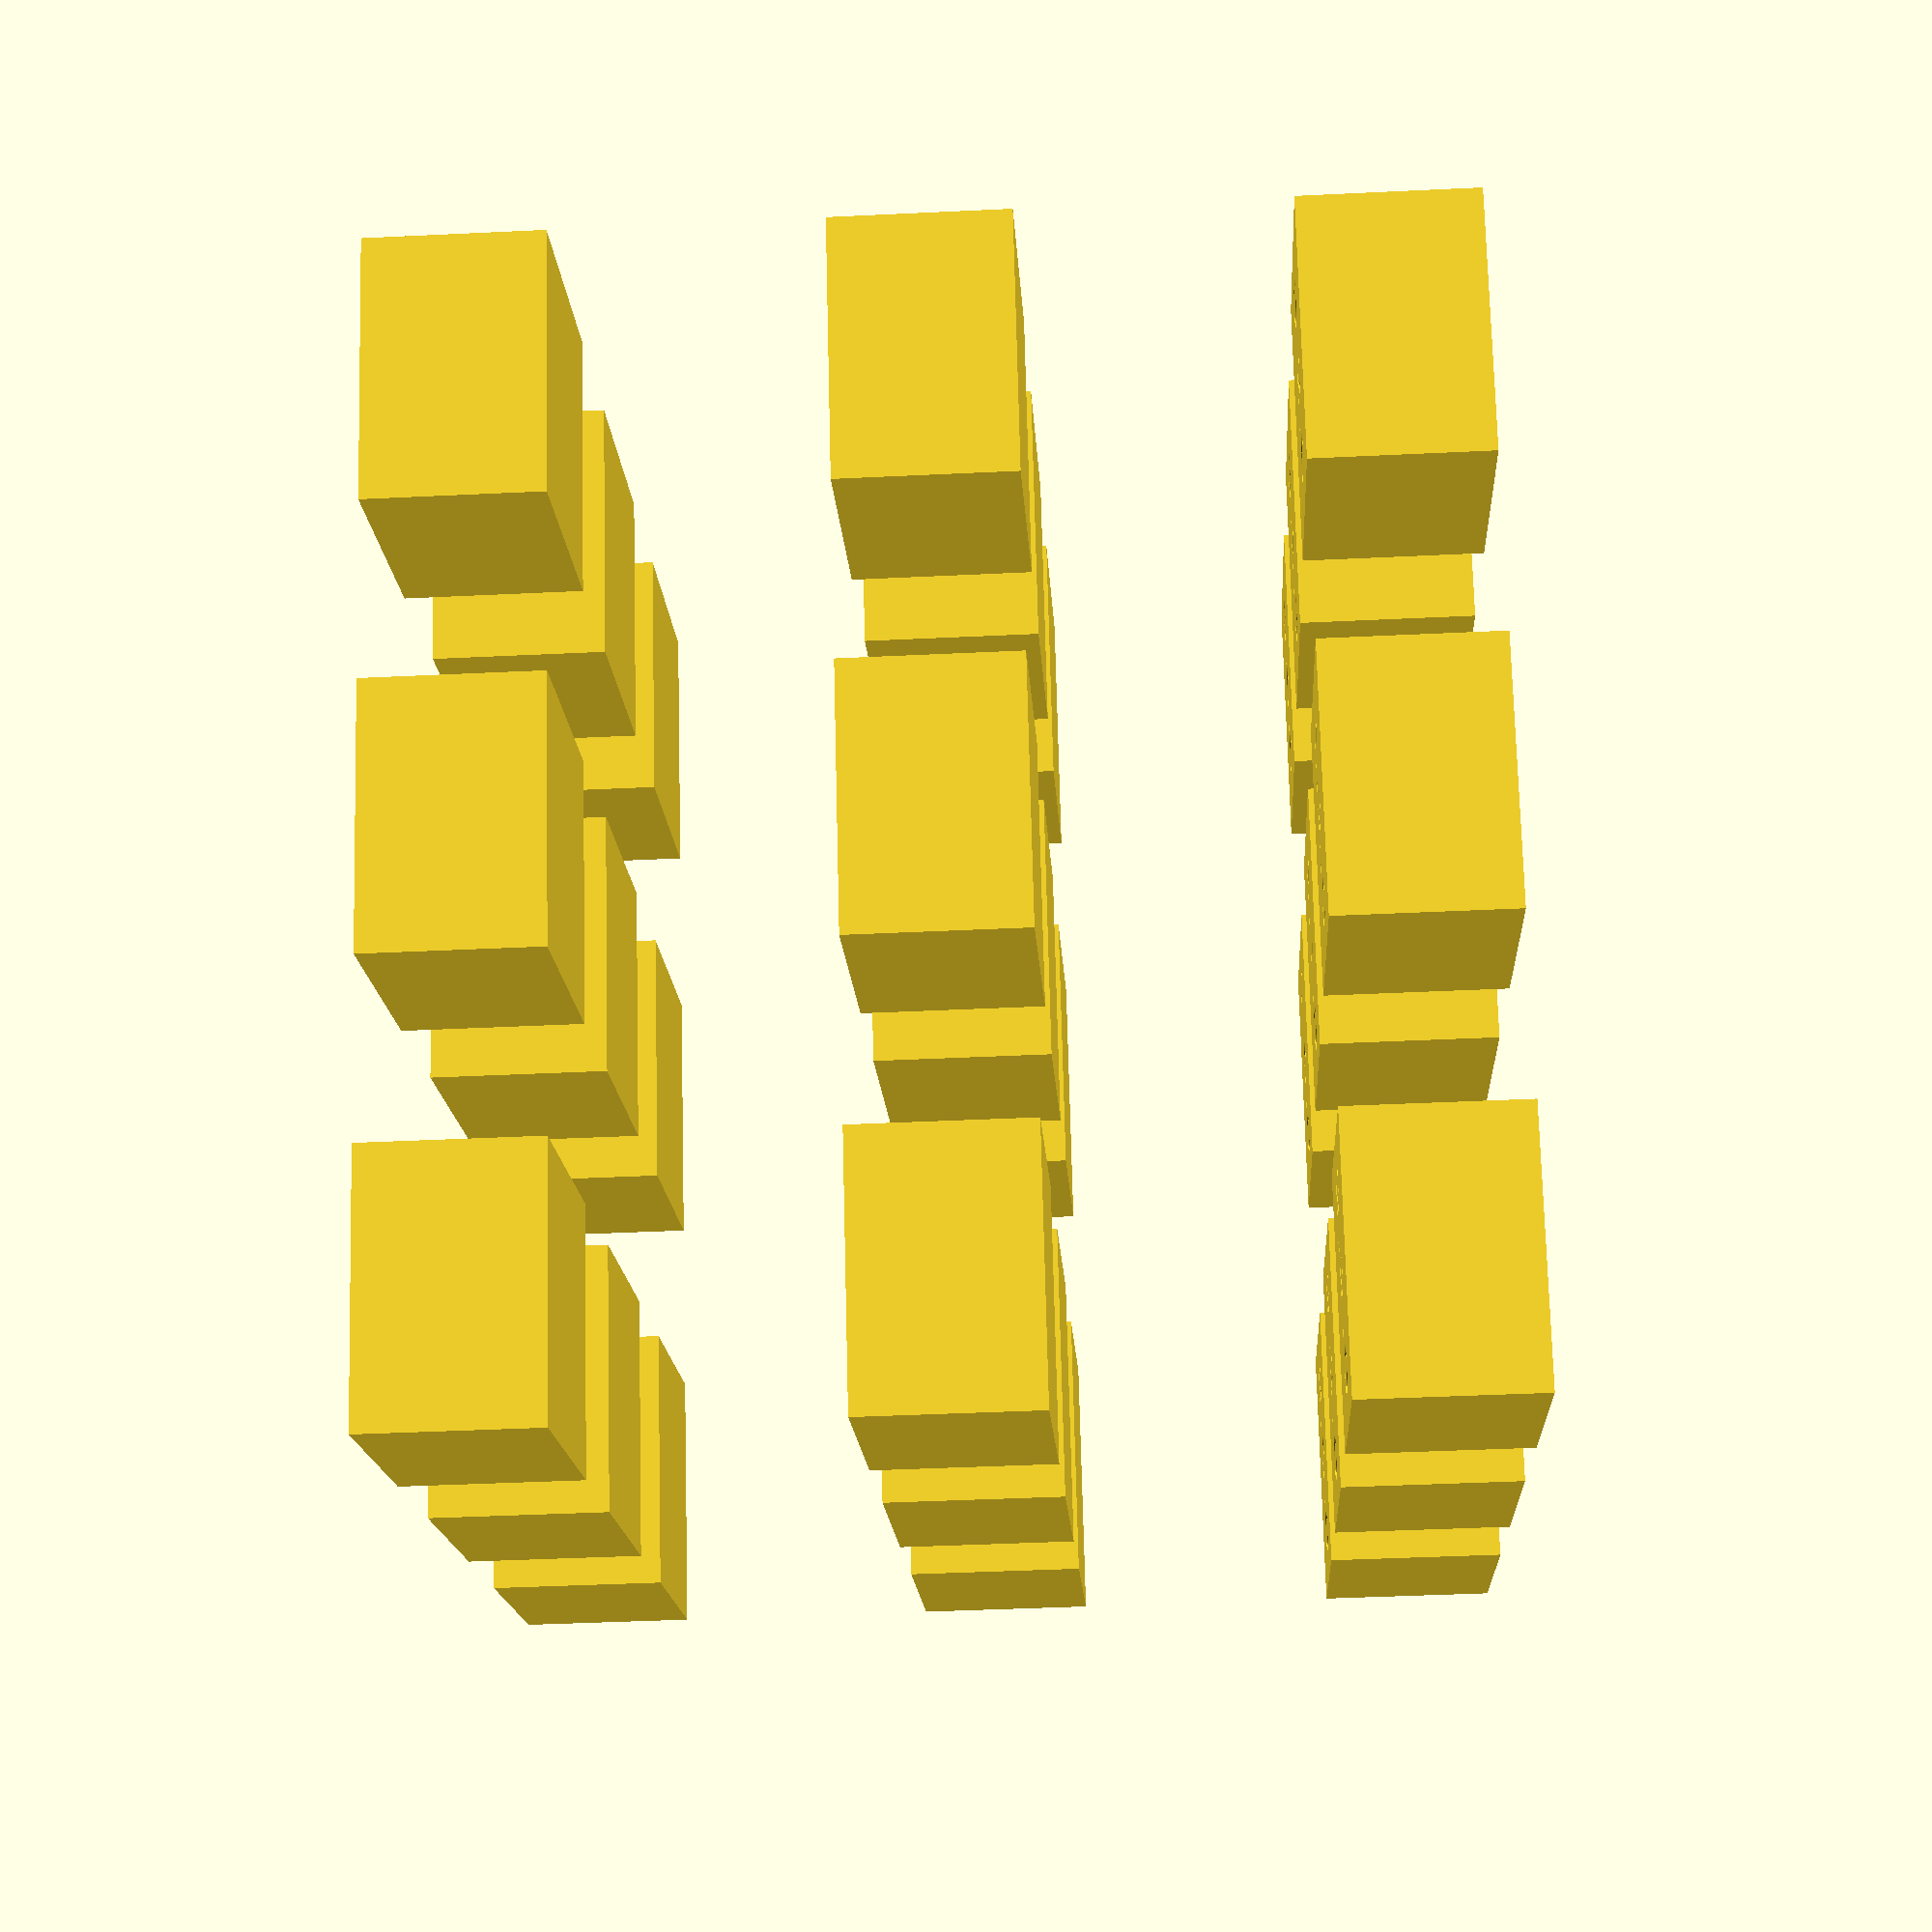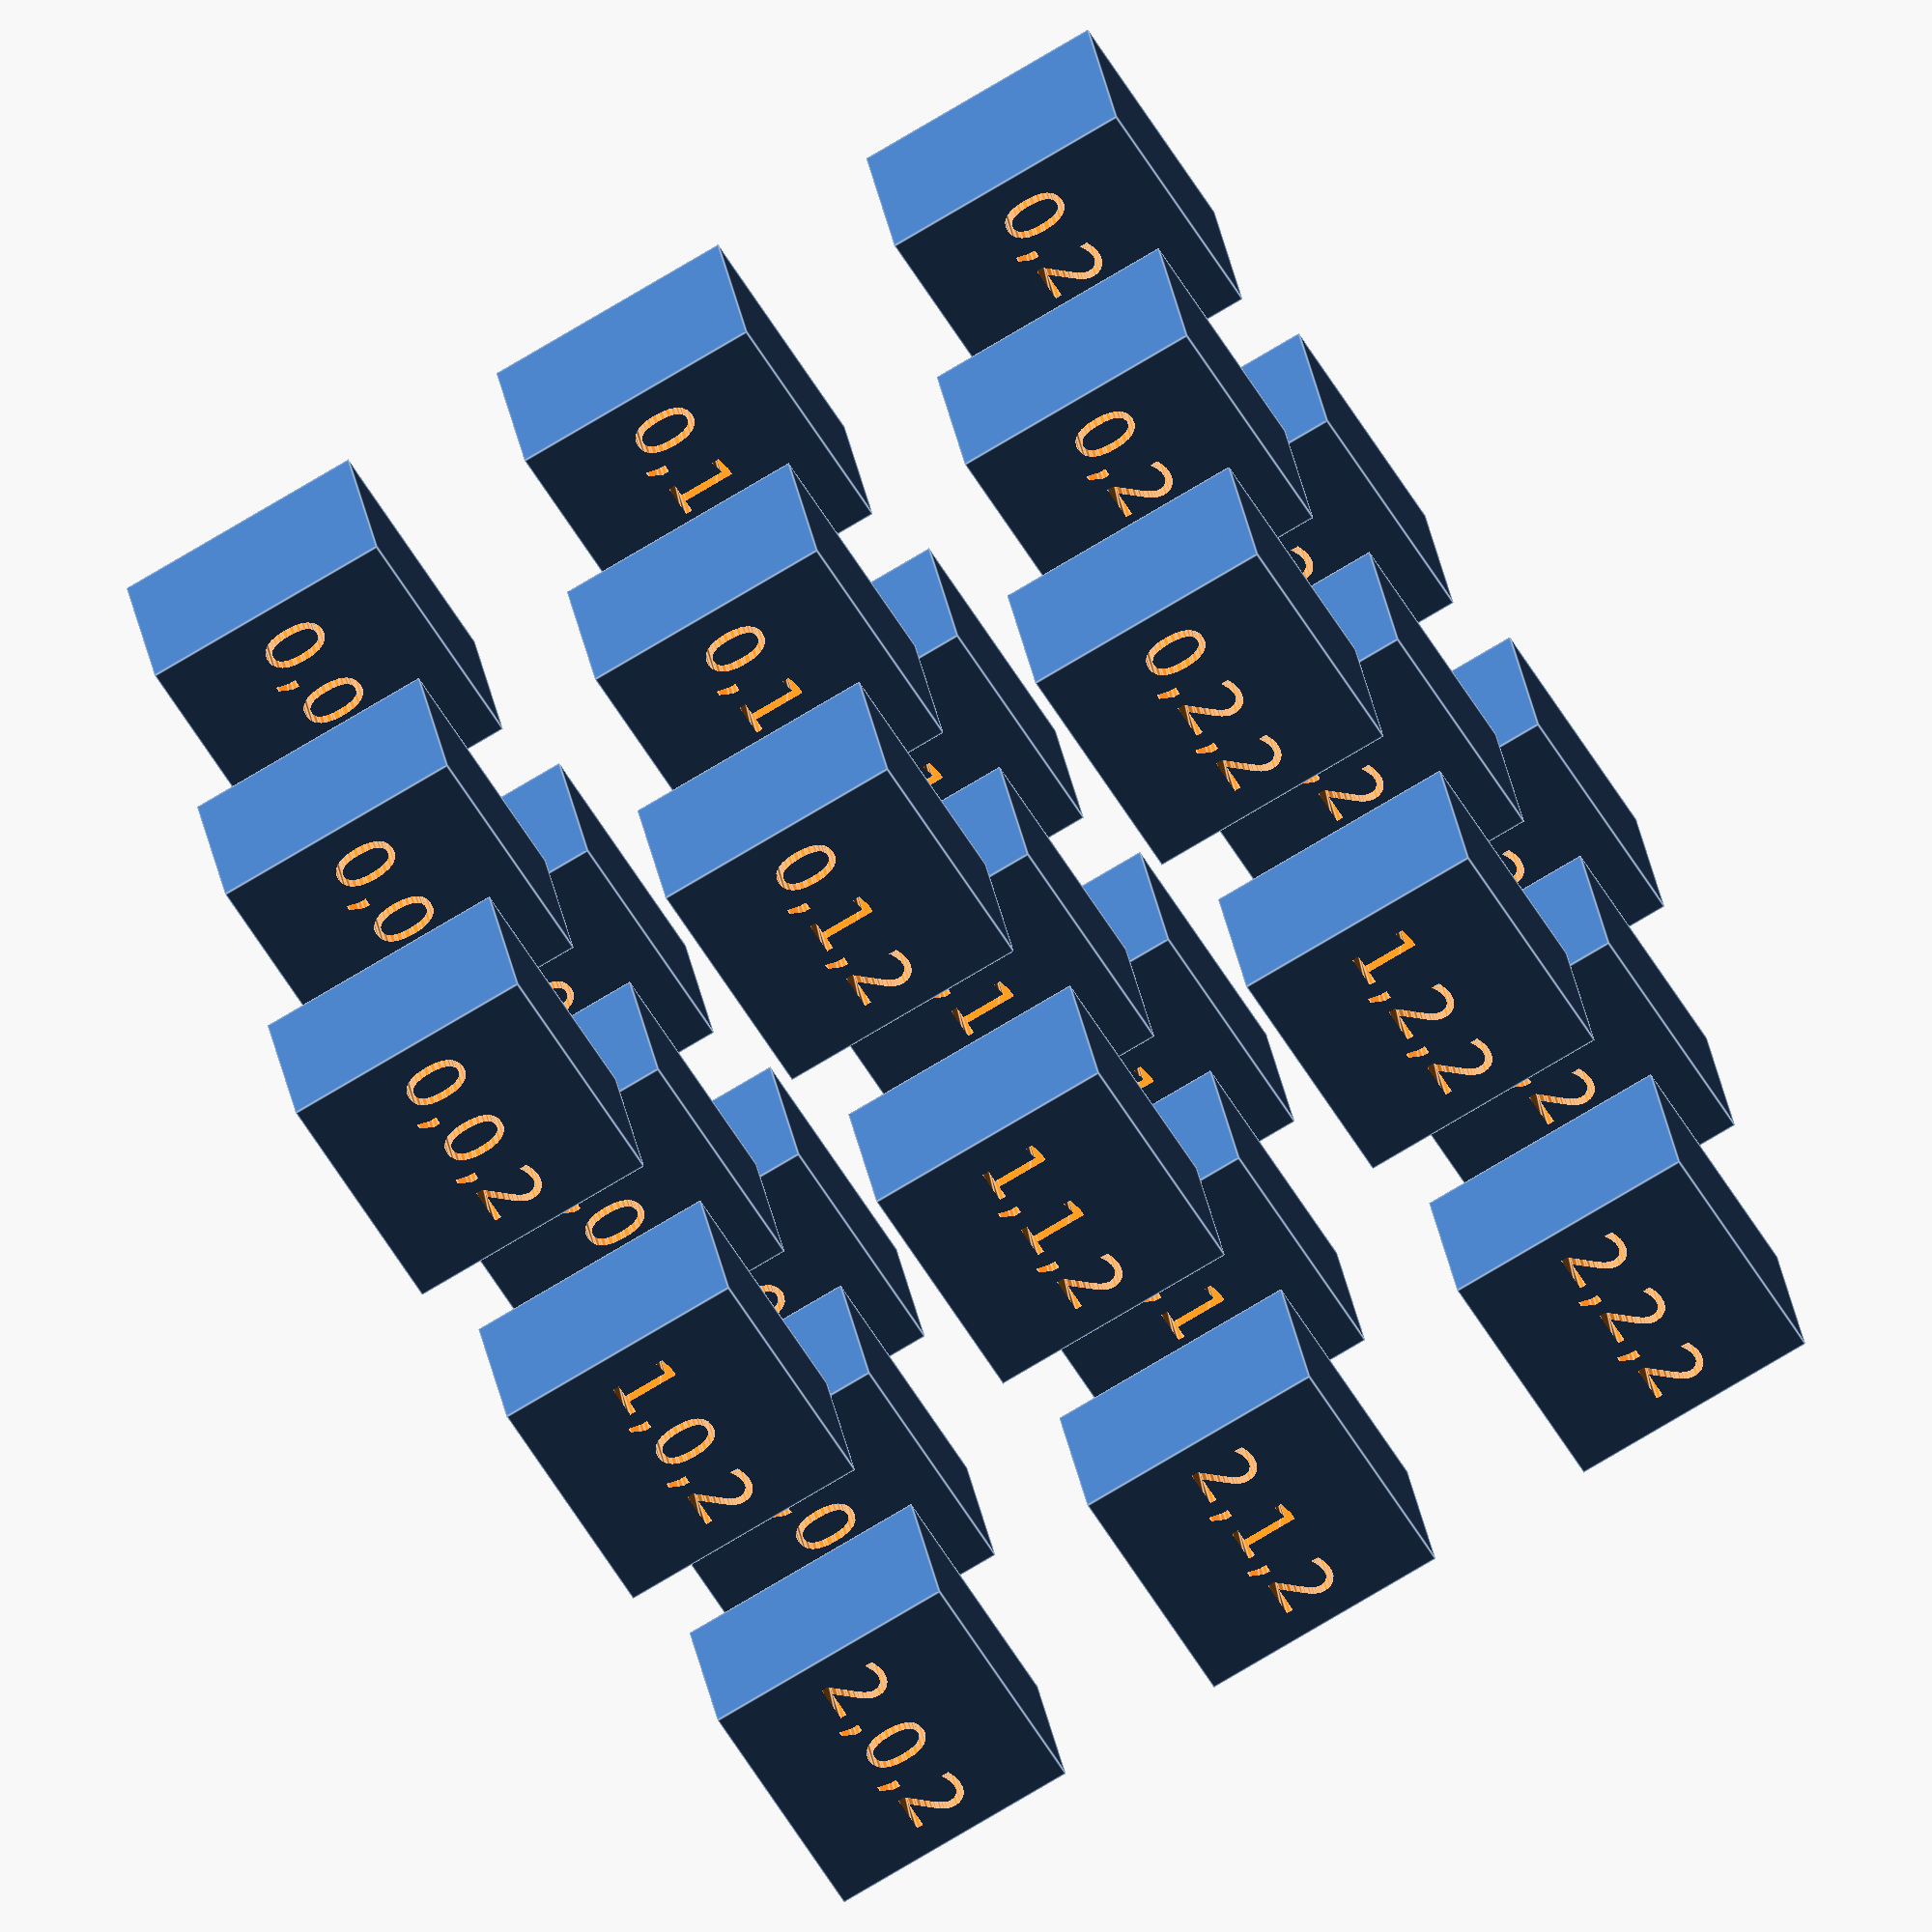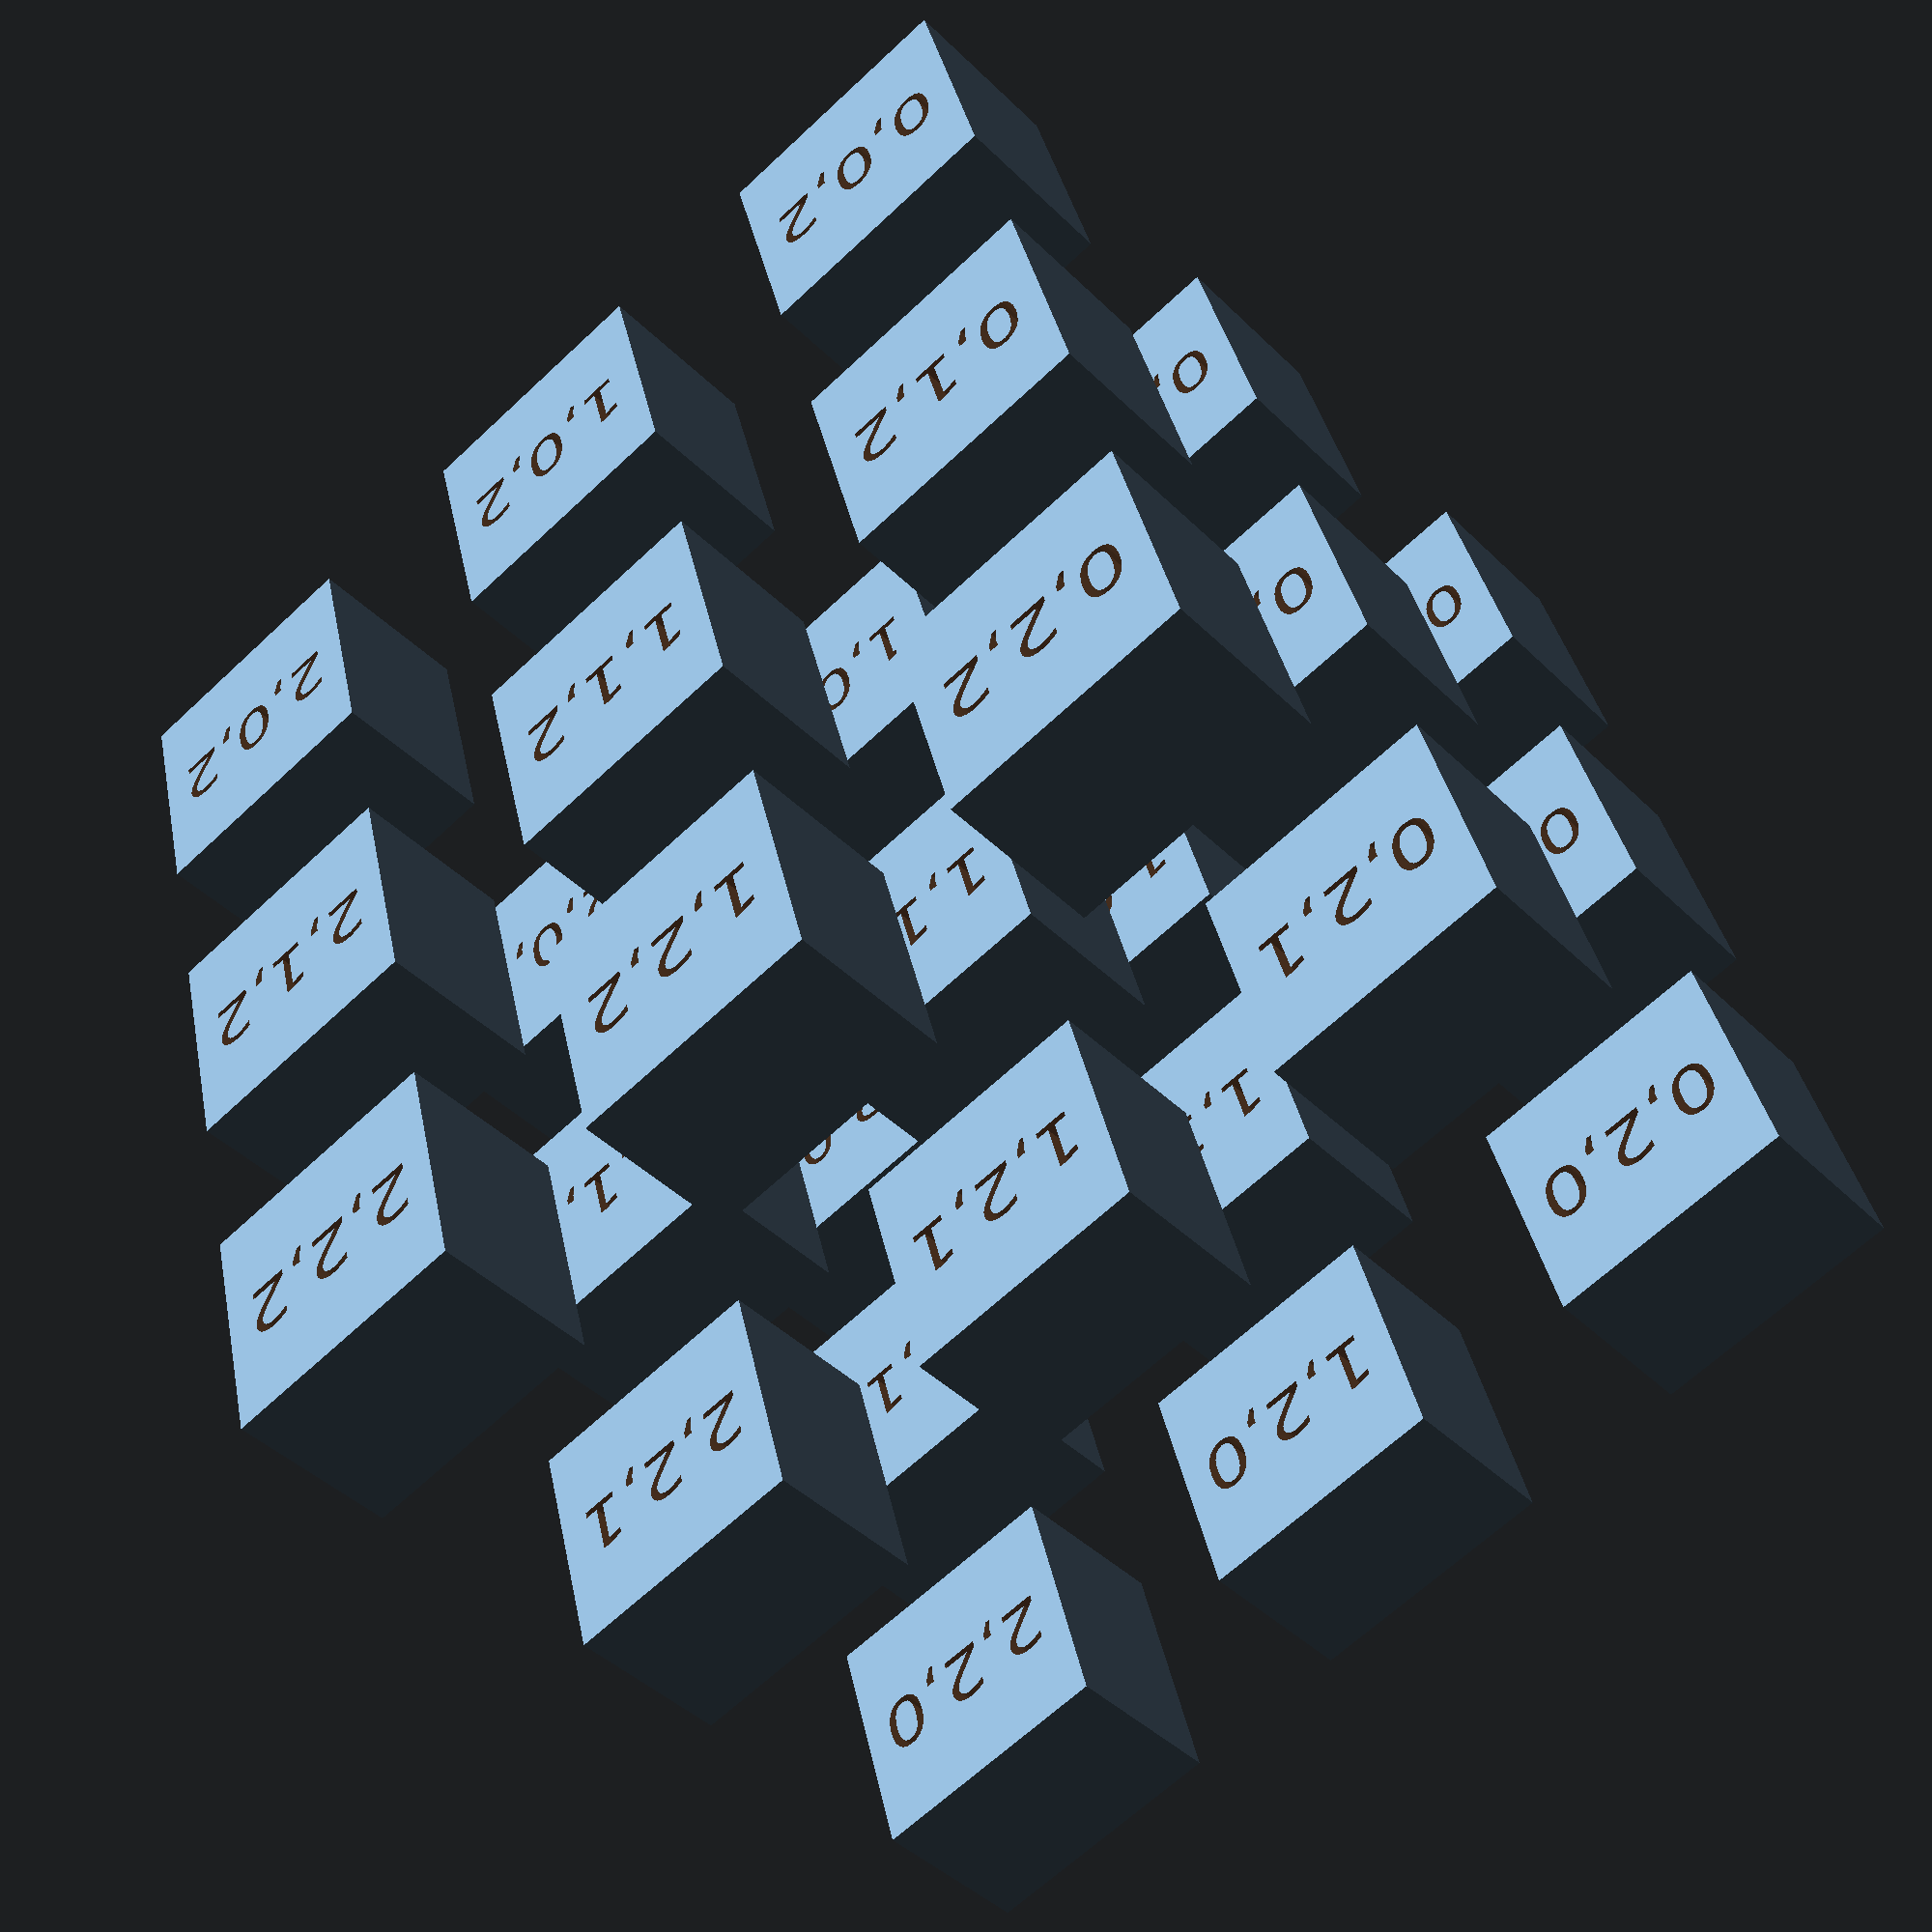
<openscad>

// Bottom Row
LetterBlock("0,0,0", 0, 0, 0);
LetterBlock("1,0,0", 50, 0, 0);
LetterBlock("2,0,0", 100, 0, 0);

LetterBlock("0,1,0", 0, 50, 0);
LetterBlock("1,1,0", 50, 50, 0);
LetterBlock("2,1,0", 100, 50, 0);

LetterBlock("0,2,0", 0, 100, 0);
LetterBlock("1,2,0", 50, 100, 0);
LetterBlock("2,2,0", 100, 100, 0);

// Middle Row
LetterBlock("0,0,1", 0, 0, 50);
LetterBlock("1,0,1", 50, 0, 50);
LetterBlock("2,0,1", 100, 0, 50);

LetterBlock("0,1,1", 0, 50, 50);
LetterBlock("1,1,1", 50, 50, 50);
LetterBlock("2,1,1", 100, 50, 50);

LetterBlock("0,2,1", 0, 100, 50);
LetterBlock("1,2,1", 50, 100, 50);
LetterBlock("2,2,1", 100, 100, 50);

// Top Row
LetterBlock("0,0,2", 0, 0, 100);
LetterBlock("1,0,2", 50, 0, 100);
LetterBlock("2,0,2", 100, 0, 100);

LetterBlock("0,1,2", 0, 50, 100);
LetterBlock("1,1,2", 50, 50, 100);
LetterBlock("2,1,2", 100, 50, 100);

LetterBlock("0,2,2", 0, 100, 100);
LetterBlock("1,2,2", 50, 100, 100);
LetterBlock("2,2,2", 100, 100, 100);
// Module definition.
// size=30 defines an optional parameter with a default value.
module LetterBlock(letter, x, y, z, size=30) {
    difference() {
        translate([x,y,z + (size/2)]) cube([size,size,size/1.5], center=true);
        translate([x,y,z + (size/2)]) {
            // convexity is needed for correct preview
            // since characters can be highly concave
            linear_extrude(height=size, convexity=6) {
                text(letter, 
                     size=7, //size*8/40,
                     font="Bitstream Vera Sans",
                     halign="center",
                     valign="center");
            }
        }
    }
}

echo(version=version());

</openscad>
<views>
elev=42.0 azim=115.9 roll=93.3 proj=p view=wireframe
elev=149.1 azim=240.3 roll=189.4 proj=o view=edges
elev=223.6 azim=345.1 roll=138.8 proj=p view=solid
</views>
